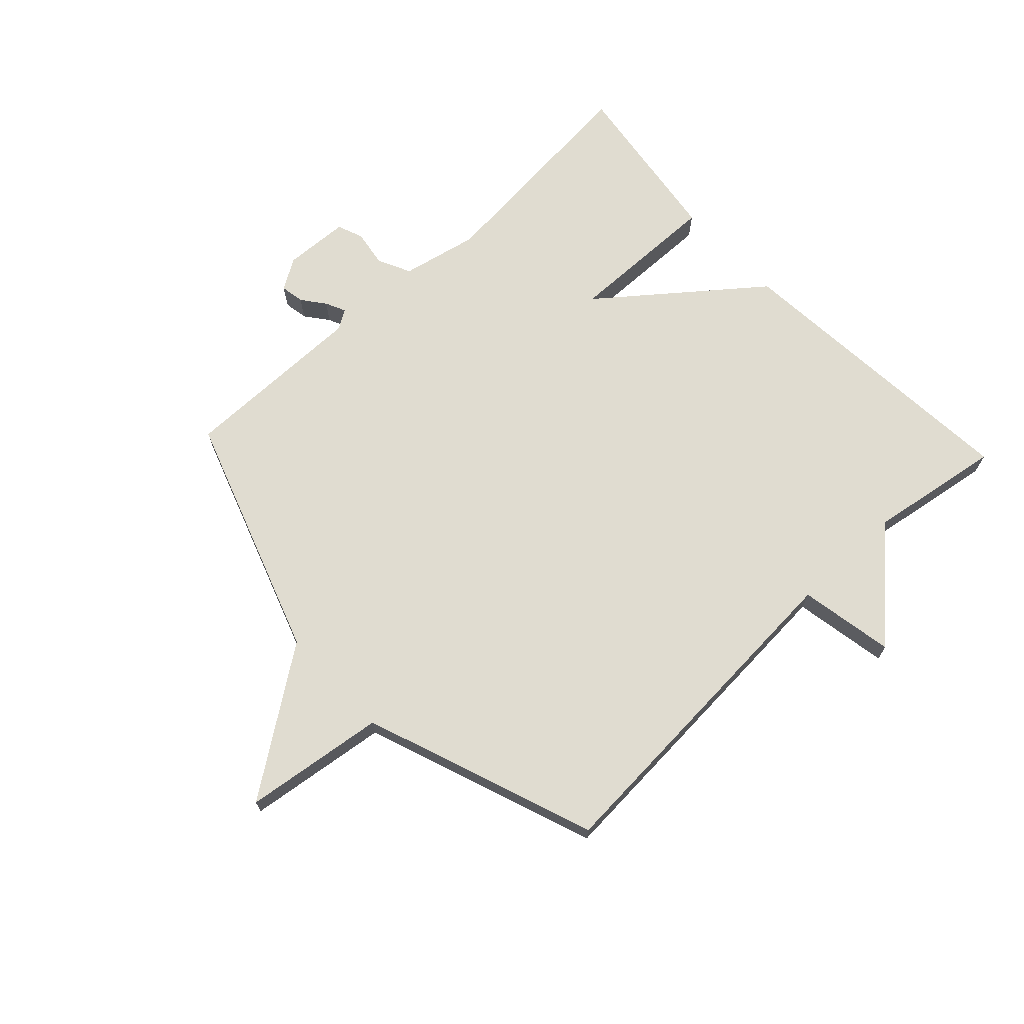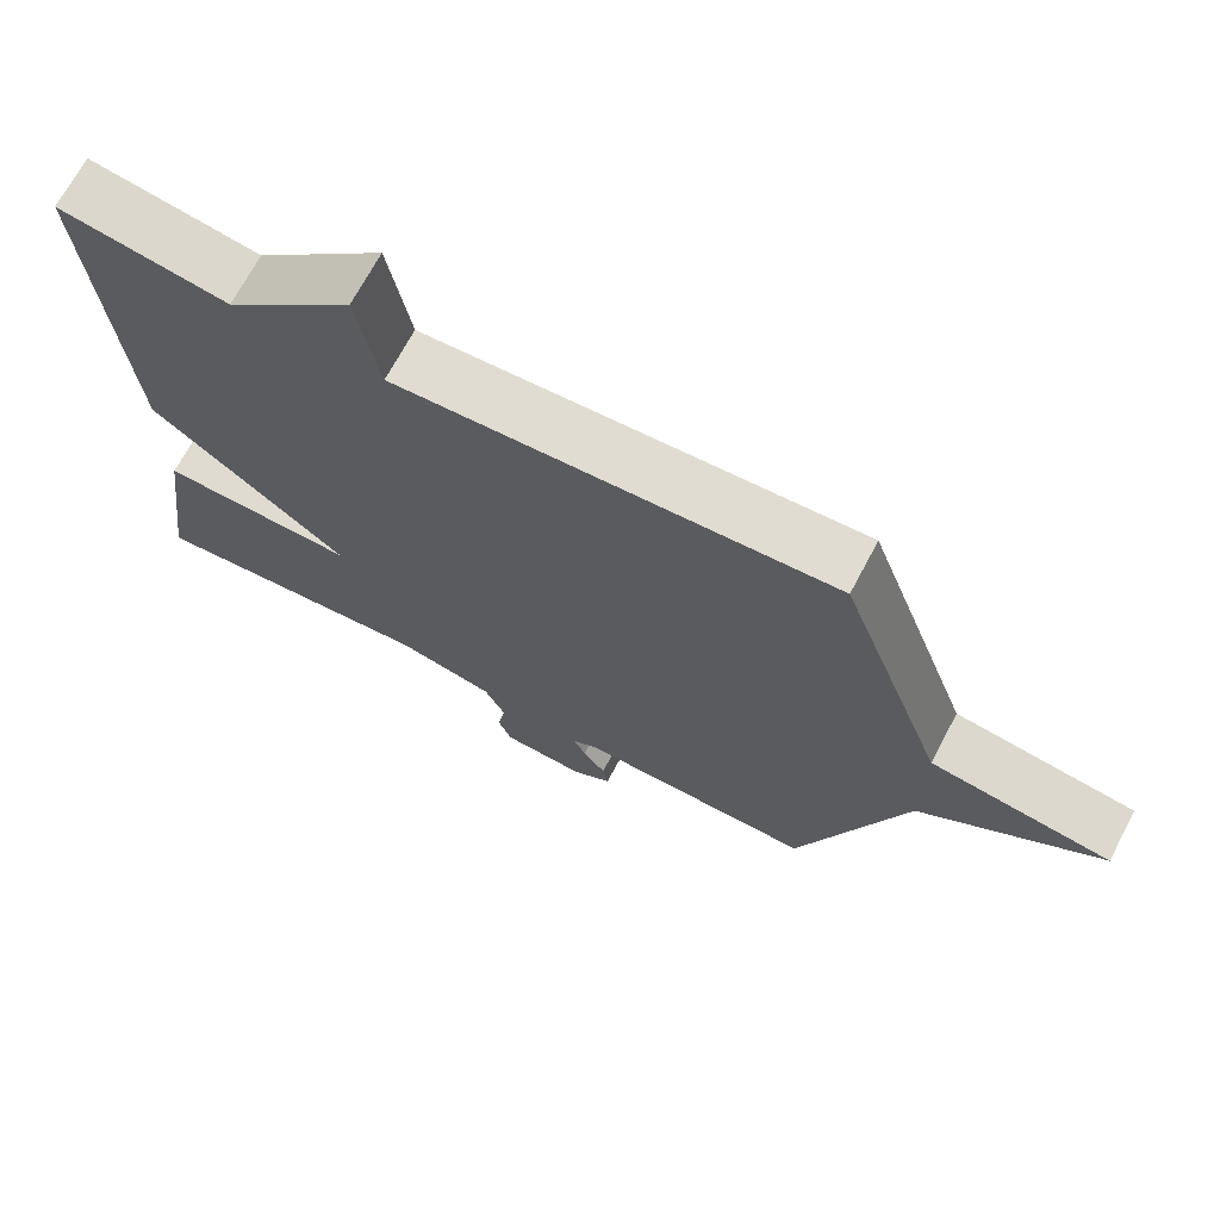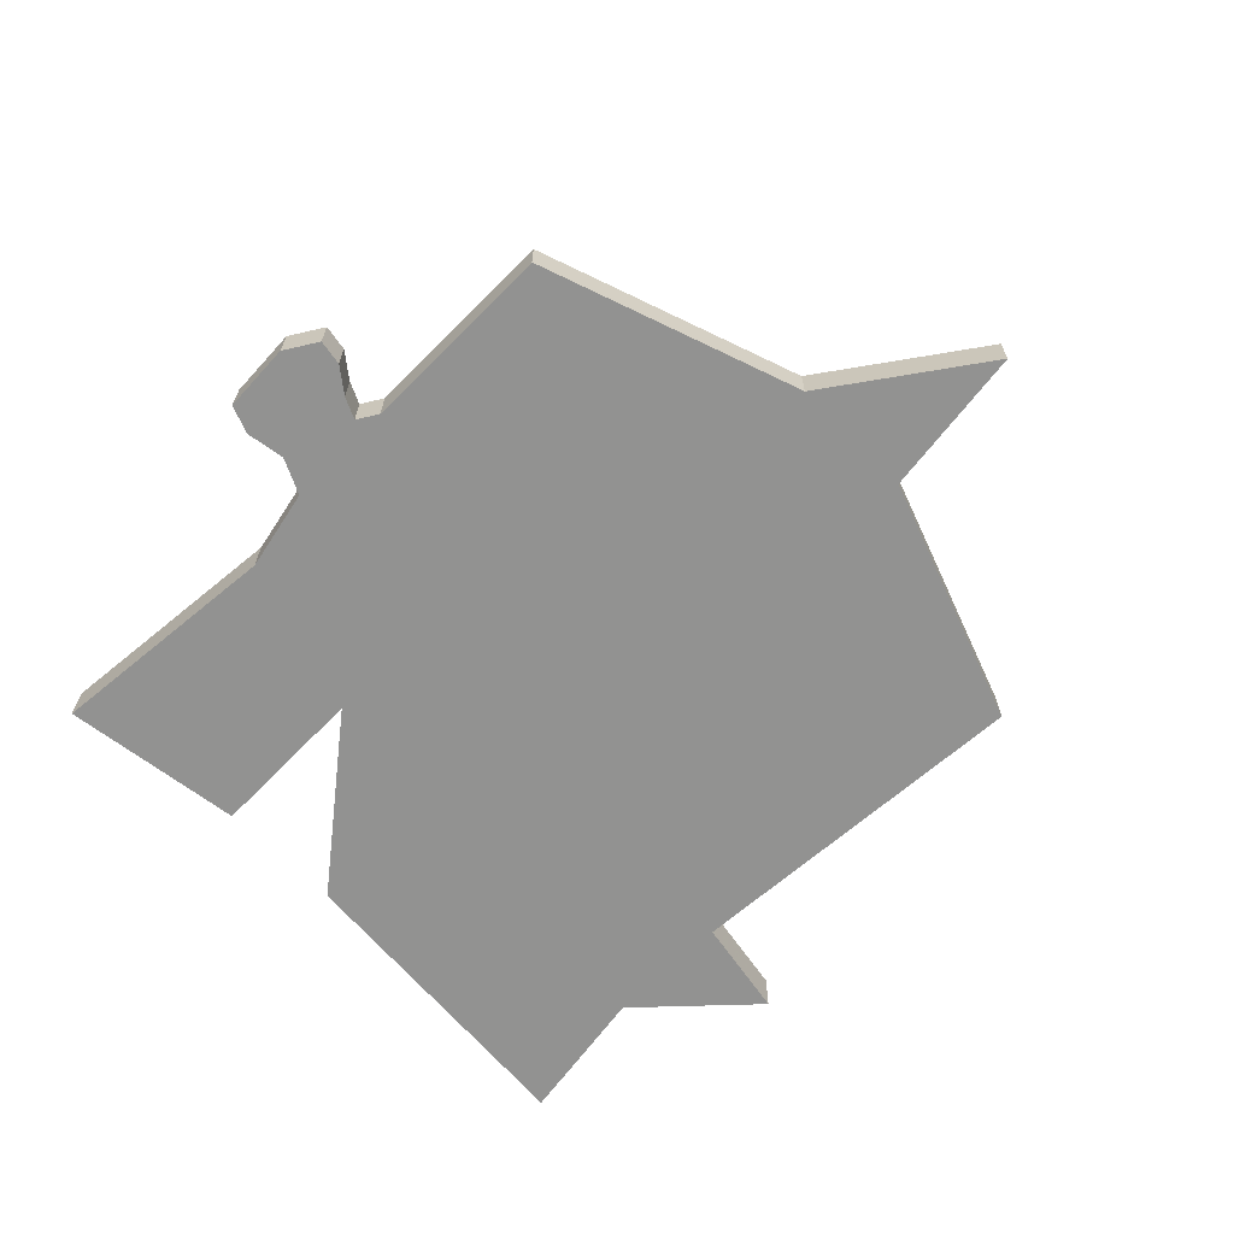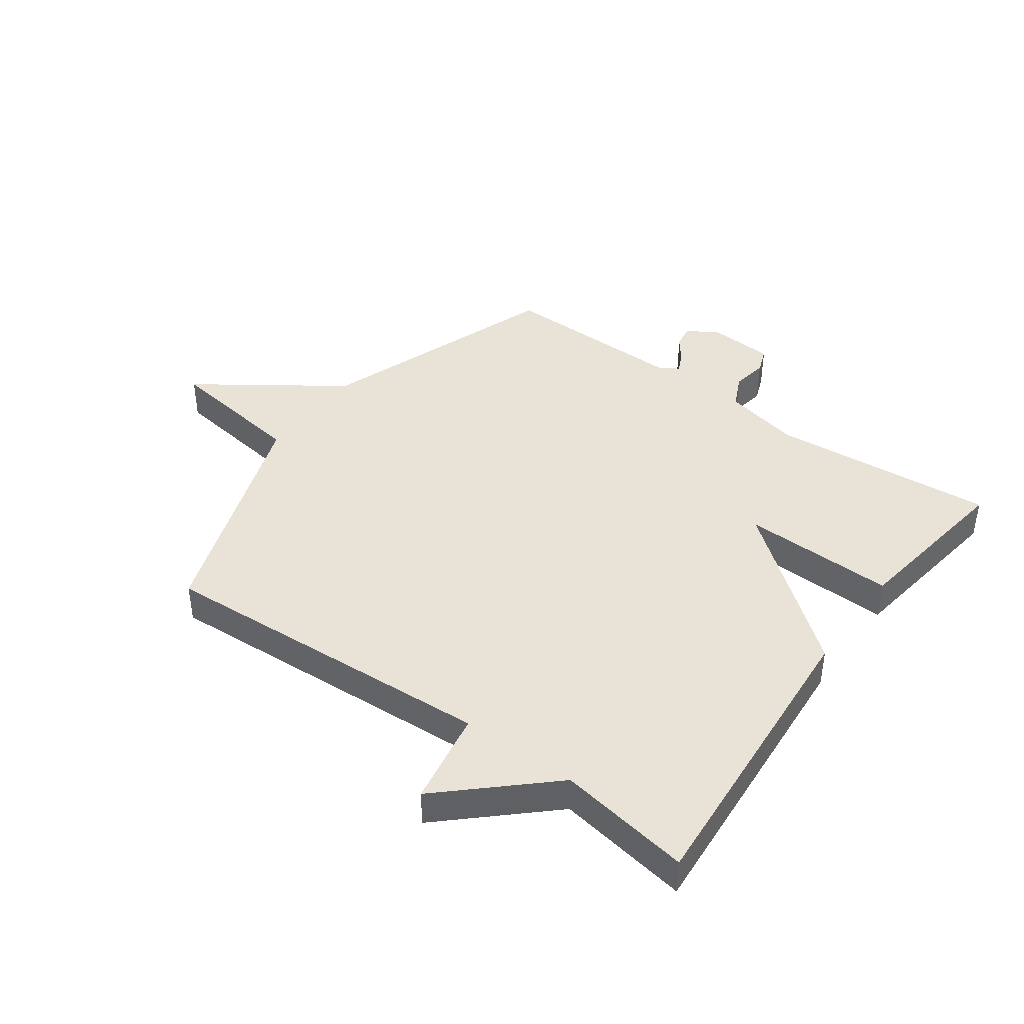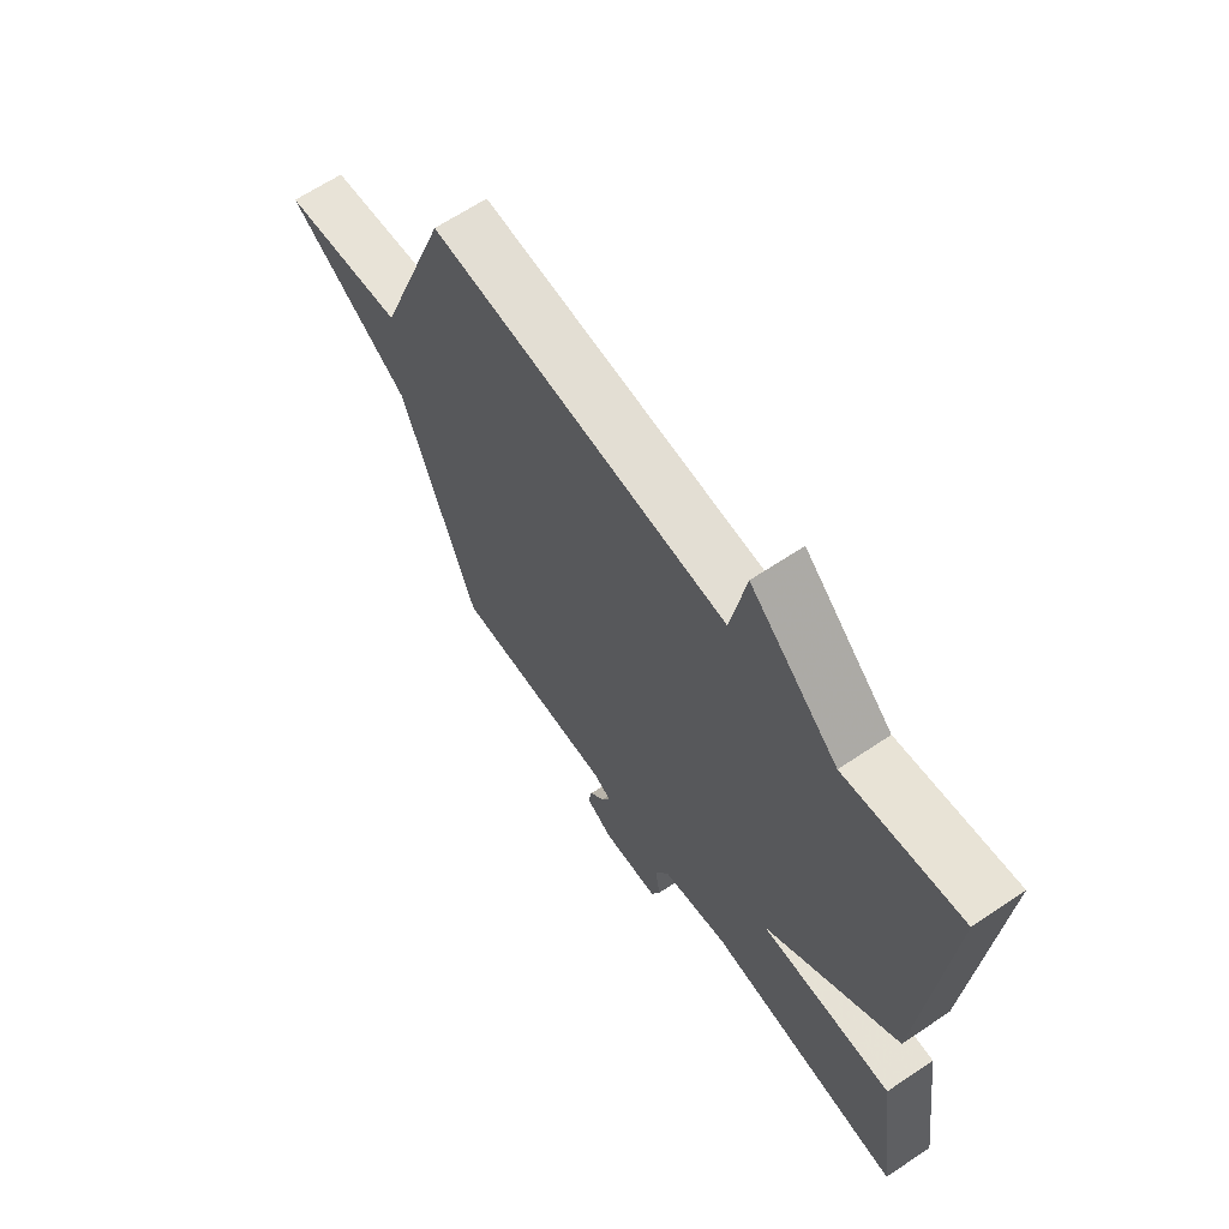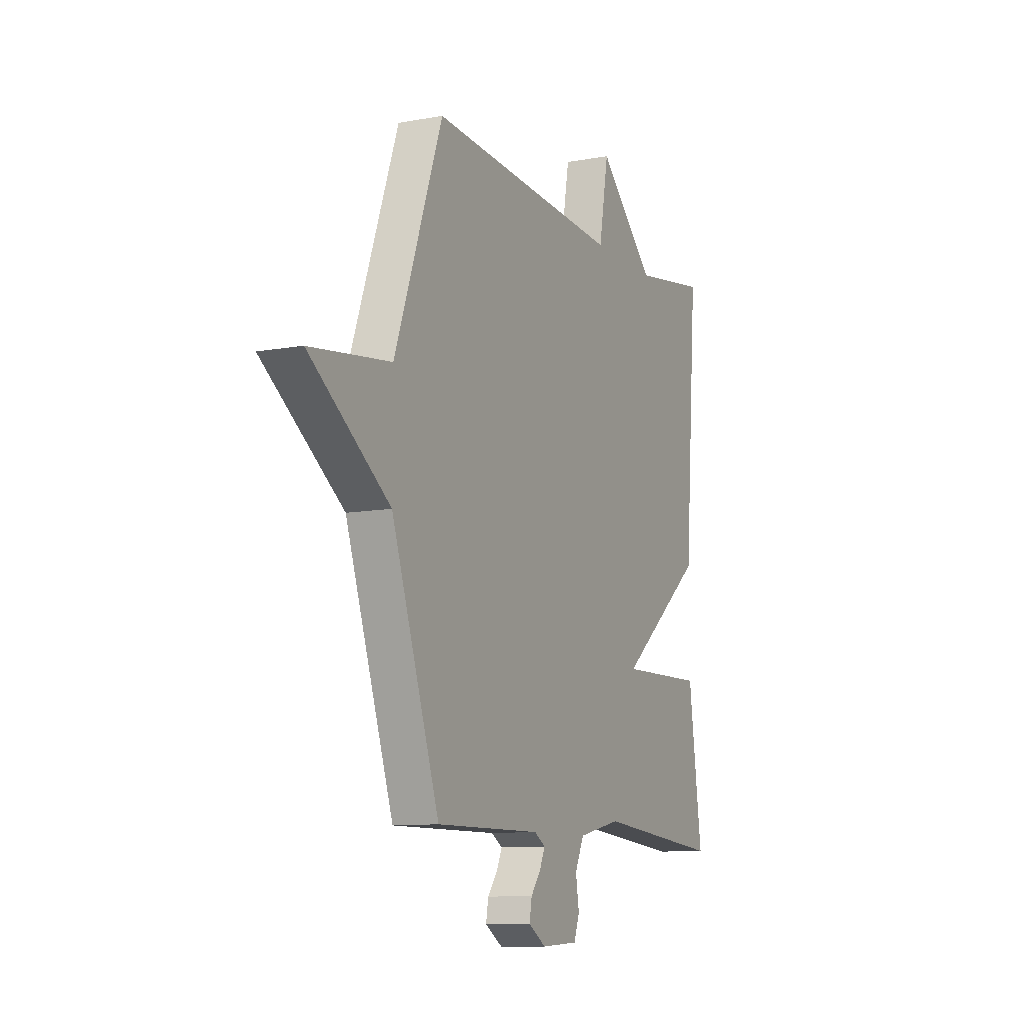
<metadata>
{"format":"obj","ext":"obj","renderer":"f3d","projection":"perspective","resolution":1024,"background":"white","views":[{"elev":69.6,"azim":-43.2,"up":"+Y"},{"elev":69.5,"azim":-152.1,"up":"+Z"},{"elev":-66.2,"azim":-135.2,"up":"+Y"},{"elev":41.9,"azim":36.2,"up":"+Y"},{"elev":64.8,"azim":55.9,"up":"+Z"},{"elev":-10.2,"azim":-65.0,"up":"+Z"}]}
</metadata>
<code>
v -0.5 0.07 0.5
v 0.076 0.07 0.464
v 0.105 0.07 0.624
v 0.276 0.07 0.464
v 0.5 0.07 0.5
v 0.46 0.07 -0.011
v 0.202 0.07 -0.217
v 0.46 0.07 -0.211
v 0.5 0.07 -0.5
v 0.12 0.07 -0.467
v -0.009 0.07 -0.495
v -0.036 0.07 -0.551
v -0.026 0.07 -0.612
v -0.043 0.07 -0.656
v -0.153 0.07 -0.662
v -0.205 0.07 -0.63
v -0.198 0.07 -0.59
v -0.168 0.07 -0.551
v -0.152 0.07 -0.517
v -0.185 0.07 -0.497
v -0.5 0.07 -0.5
v -0.642 0.07 -0.091
v -0.881 0.07 0.077
v -0.642 0.07 0.109
v -0.5 0 0.5
v 0.076 0 0.464
v 0.105 0 0.624
v 0.276 0 0.464
v 0.5 0 0.5
v 0.46 0 -0.011
v 0.202 0 -0.217
v 0.46 0 -0.211
v 0.5 0 -0.5
v 0.12 0 -0.467
v -0.009 0 -0.495
v -0.036 0 -0.551
v -0.026 0 -0.612
v -0.043 0 -0.656
v -0.153 0 -0.662
v -0.205 0 -0.63
v -0.198 0 -0.59
v -0.168 0 -0.551
v -0.152 0 -0.517
v -0.185 0 -0.497
v -0.5 0 -0.5
v -0.642 0 -0.091
v -0.881 0 0.077
v -0.642 0 0.109
f 22 23 24
f 24 1 2
f 22 24 2
f 21 22 2
f 20 21 2
f 19 20 2
f 16 17 18
f 15 16 18
f 14 15 18
f 13 14 18
f 12 13 18
f 11 12 18 19
f 10 11 19 2
f 7 8 9 10
f 4 5 6 7
f 4 7 10
f 3 4 10
f 2 3 10
f 48 47 46
f 26 25 48
f 26 48 46
f 26 46 45
f 26 45 44
f 26 44 43
f 42 41 40
f 42 40 39
f 42 39 38
f 42 38 37
f 42 37 36
f 43 42 36 35
f 26 43 35 34
f 34 33 32 31
f 31 30 29 28
f 34 31 28
f 34 28 27
f 34 27 26
f 1 25 26 2
f 2 26 27 3
f 3 27 28 4
f 4 28 29 5
f 5 29 30 6
f 6 30 31 7
f 7 31 32 8
f 8 32 33 9
f 9 33 34 10
f 10 34 35 11
f 11 35 36 12
f 12 36 37 13
f 13 37 38 14
f 14 38 39 15
f 15 39 40 16
f 16 40 41 17
f 17 41 42 18
f 18 42 43 19
f 19 43 44 20
f 20 44 45 21
f 21 45 46 22
f 22 46 47 23
f 23 47 48 24
f 24 48 25 1

</code>
